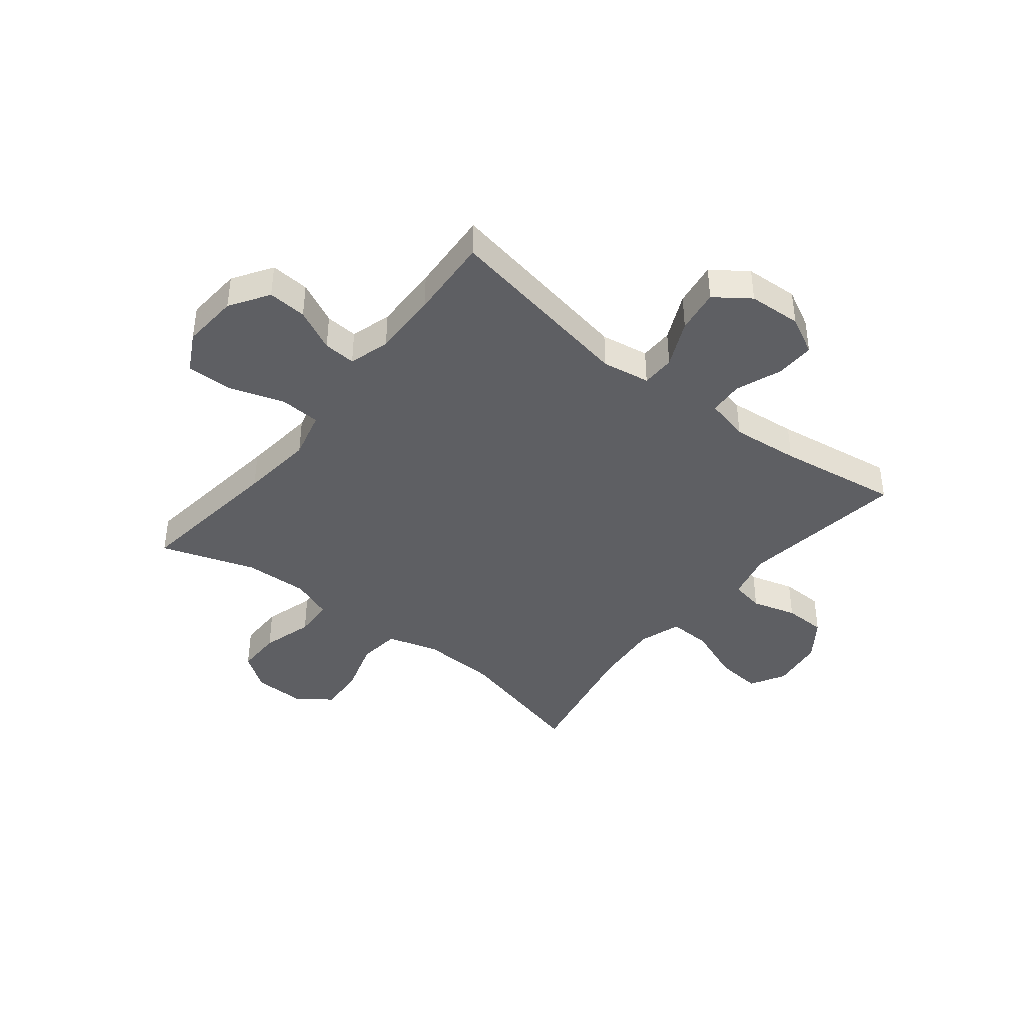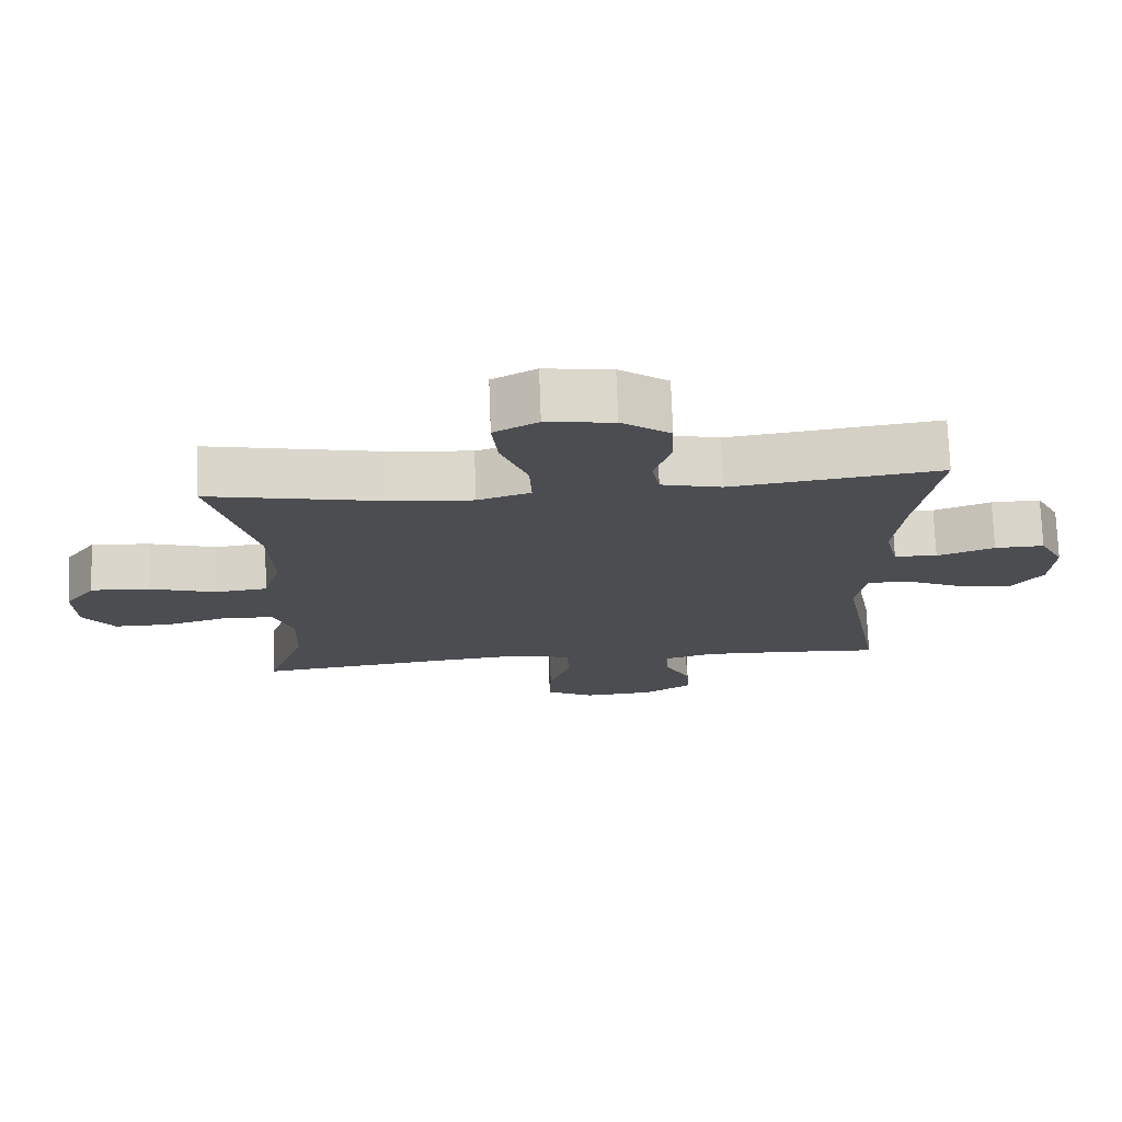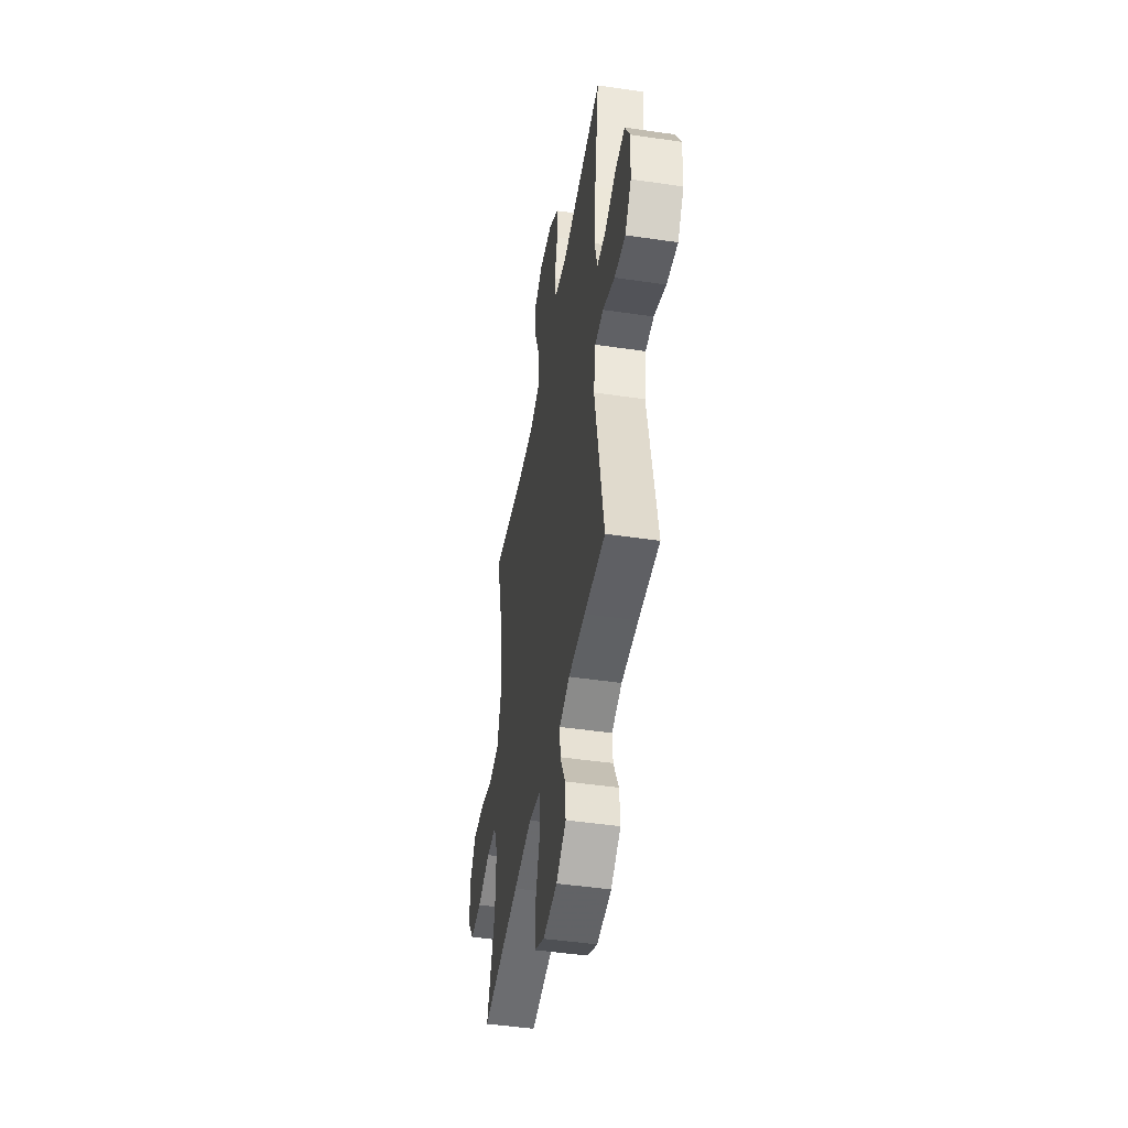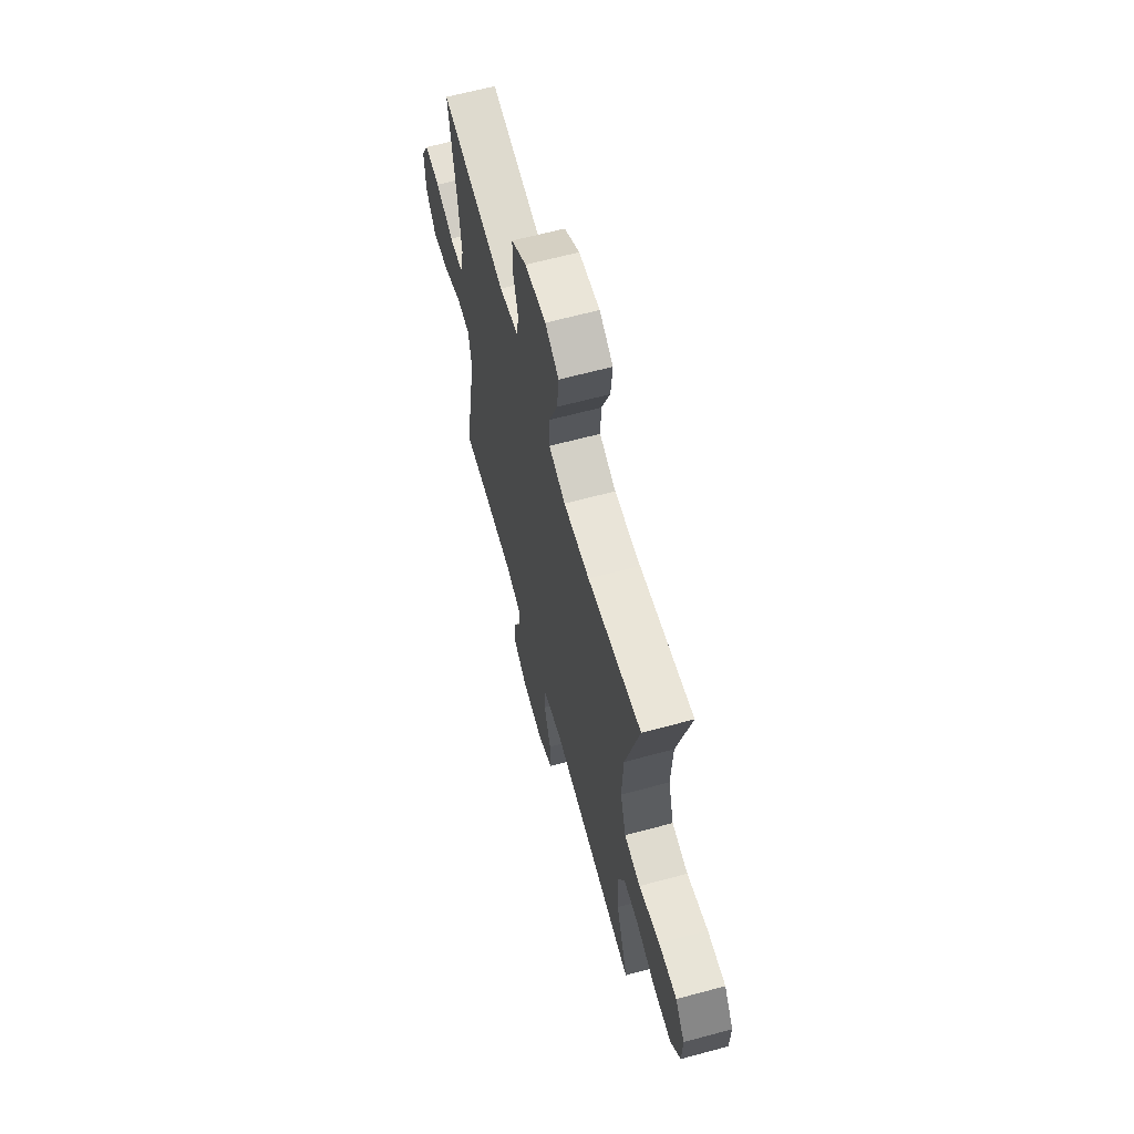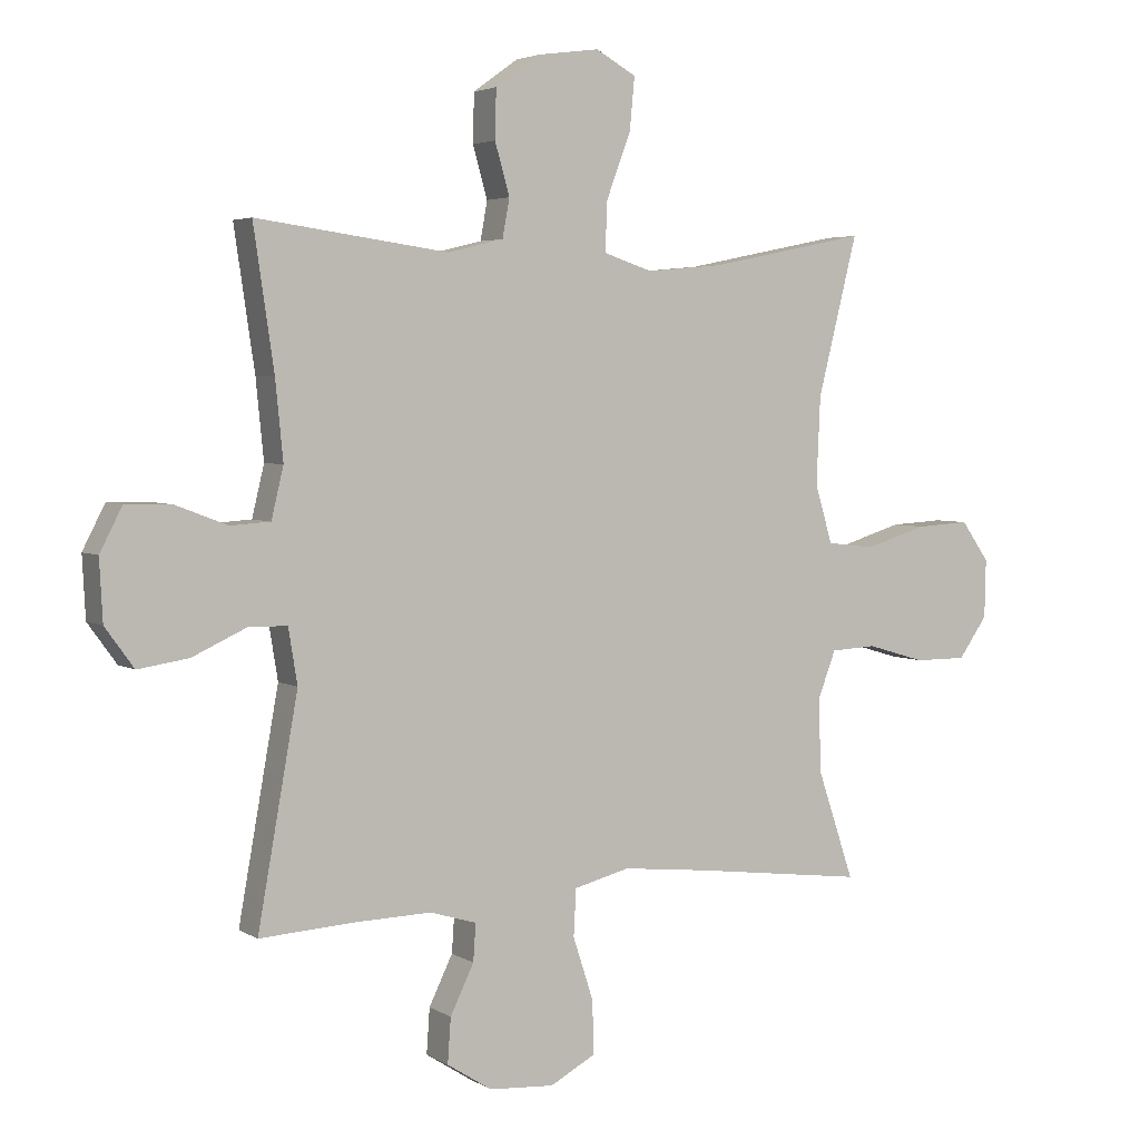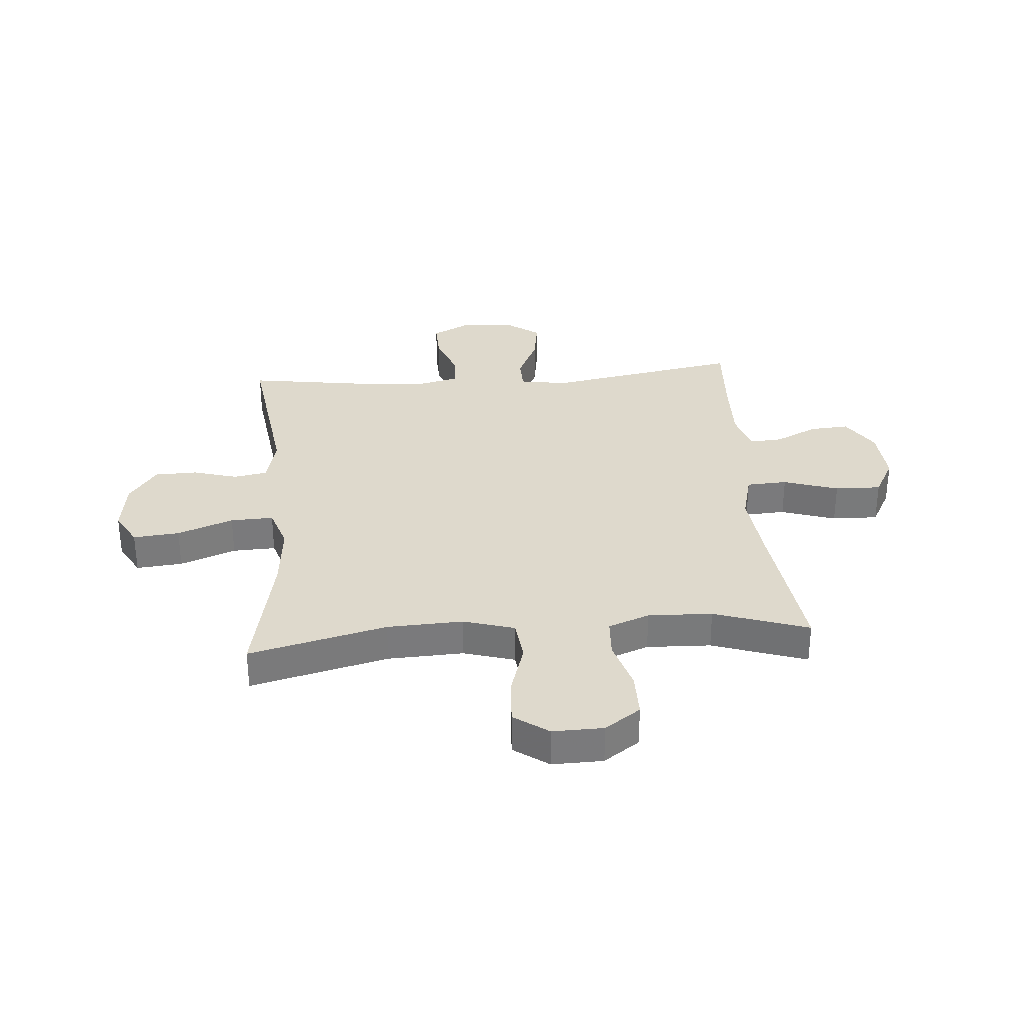
<metadata>
{"format":"obj","ext":"obj","renderer":"f3d","projection":"perspective","resolution":1024,"background":"white","views":[{"elev":-40.9,"azim":-128.5,"up":"+Y"},{"elev":74.3,"azim":177.9,"up":"+Z"},{"elev":-46.9,"azim":-99.5,"up":"+Z"},{"elev":64.1,"azim":74.8,"up":"+Z"},{"elev":3.9,"azim":-28.9,"up":"+Z"},{"elev":32.2,"azim":85.5,"up":"+Y"}]}
</metadata>
<code>
v 0.5 0.07 0.5
v 0.438 0.07 0.253
v 0.432 0.07 0.117
v 0.459 0.07 0.026
v 0.534 0.07 0.017
v 0.631 0.07 0.047
v 0.715 0.07 0.052
v 0.759 0.07 -0.01
v 0.757 0.07 -0.101
v 0.712 0.07 -0.165
v 0.63 0.07 -0.165
v 0.538 0.07 -0.138
v 0.467 0.07 -0.142
v 0.439 0.07 -0.216
v 0.443 0.07 -0.331
v 0.5 0.07 -0.5
v 0.227 0.07 -0.466
v 0.095 0.07 -0.452
v 0.008 0.07 -0.474
v 0.004 0.07 -0.547
v 0.036 0.07 -0.645
v 0.038 0.07 -0.728
v -0.033 0.07 -0.766
v -0.135 0.07 -0.759
v -0.205 0.07 -0.714
v -0.2 0.07 -0.644
v -0.163 0.07 -0.568
v -0.159 0.07 -0.51
v -0.232 0.07 -0.488
v -0.351 0.07 -0.491
v -0.5 0.07 -0.5
v -0.437 0.07 -0.15
v -0.451 0.07 -0.064
v -0.511 0.07 -0.063
v -0.596 0.07 -0.102
v -0.675 0.07 -0.114
v -0.72 0.07 -0.052
v -0.725 0.07 0.043
v -0.69 0.07 0.111
v -0.619 0.07 0.109
v -0.537 0.07 0.078
v -0.475 0.07 0.082
v -0.456 0.07 0.161
v -0.468 0.07 0.283
v -0.5 0.07 0.5
v -0.2 0.07 0.459
v -0.113 0.07 0.48
v -0.102 0.07 0.54
v -0.125 0.07 0.62
v -0.123 0.07 0.696
v -0.053 0.07 0.746
v 0.043 0.07 0.759
v 0.106 0.07 0.724
v 0.098 0.07 0.641
v 0.06 0.07 0.541
v 0.057 0.07 0.464
v 0.133 0.07 0.439
v 0.253 0.07 0.45
v 0.5 0 0.5
v 0.438 0 0.253
v 0.432 0 0.117
v 0.459 0 0.026
v 0.534 0 0.017
v 0.631 0 0.047
v 0.715 0 0.052
v 0.759 0 -0.01
v 0.757 0 -0.101
v 0.712 0 -0.165
v 0.63 0 -0.165
v 0.538 0 -0.138
v 0.467 0 -0.142
v 0.439 0 -0.216
v 0.443 0 -0.331
v 0.5 0 -0.5
v 0.227 0 -0.466
v 0.095 0 -0.452
v 0.008 0 -0.474
v 0.004 0 -0.547
v 0.036 0 -0.645
v 0.038 0 -0.728
v -0.033 0 -0.766
v -0.135 0 -0.759
v -0.205 0 -0.714
v -0.2 0 -0.644
v -0.163 0 -0.568
v -0.159 0 -0.51
v -0.232 0 -0.488
v -0.351 0 -0.491
v -0.5 0 -0.5
v -0.437 0 -0.15
v -0.451 0 -0.064
v -0.511 0 -0.063
v -0.596 0 -0.102
v -0.675 0 -0.114
v -0.72 0 -0.052
v -0.725 0 0.043
v -0.69 0 0.111
v -0.619 0 0.109
v -0.537 0 0.078
v -0.475 0 0.082
v -0.456 0 0.161
v -0.468 0 0.283
v -0.5 0 0.5
v -0.2 0 0.459
v -0.113 0 0.48
v -0.102 0 0.54
v -0.125 0 0.62
v -0.123 0 0.696
v -0.053 0 0.746
v 0.043 0 0.759
v 0.106 0 0.724
v 0.098 0 0.641
v 0.06 0 0.541
v 0.057 0 0.464
v 0.133 0 0.439
v 0.253 0 0.45
f 53 54 55
f 52 53 55
f 51 52 55
f 50 51 55
f 49 50 55
f 48 49 55
f 47 48 55 56
f 46 47 56 57
f 44 45 46
f 43 44 46 57
f 39 40 41
f 38 39 41
f 37 38 41
f 36 37 41
f 35 36 41
f 34 35 41
f 33 34 41 42
f 30 31 32
f 29 30 32 33
f 43 57 58
f 42 43 58
f 33 42 58
f 29 33 58
f 28 29 58
f 25 26 27
f 24 25 27
f 23 24 27
f 22 23 27
f 21 22 27
f 20 21 27
f 15 16 17
f 14 15 17 18
f 13 14 18 19
f 10 11 12
f 9 10 12
f 8 9 12
f 7 8 12
f 6 7 12
f 5 6 12
f 4 5 12 13
f 3 4 13 19
f 58 1 2
f 28 58 2
f 27 28 2
f 19 20 27
f 2 3 19 27
f 113 112 111
f 113 111 110
f 113 110 109
f 113 109 108
f 113 108 107
f 113 107 106
f 114 113 106 105
f 115 114 105 104
f 104 103 102
f 115 104 102 101
f 99 98 97
f 99 97 96
f 99 96 95
f 99 95 94
f 99 94 93
f 99 93 92
f 100 99 92 91
f 90 89 88
f 91 90 88 87
f 116 115 101
f 116 101 100
f 116 100 91
f 116 91 87
f 116 87 86
f 85 84 83
f 85 83 82
f 85 82 81
f 85 81 80
f 85 80 79
f 85 79 78
f 75 74 73
f 76 75 73 72
f 77 76 72 71
f 70 69 68
f 70 68 67
f 70 67 66
f 70 66 65
f 70 65 64
f 70 64 63
f 71 70 63 62
f 77 71 62 61
f 60 59 116
f 60 116 86
f 60 86 85
f 85 78 77
f 85 77 61 60
f 1 59 60 2
f 2 60 61 3
f 3 61 62 4
f 4 62 63 5
f 5 63 64 6
f 6 64 65 7
f 7 65 66 8
f 8 66 67 9
f 9 67 68 10
f 10 68 69 11
f 11 69 70 12
f 12 70 71 13
f 13 71 72 14
f 14 72 73 15
f 15 73 74 16
f 16 74 75 17
f 17 75 76 18
f 18 76 77 19
f 19 77 78 20
f 20 78 79 21
f 21 79 80 22
f 22 80 81 23
f 23 81 82 24
f 24 82 83 25
f 25 83 84 26
f 26 84 85 27
f 27 85 86 28
f 28 86 87 29
f 29 87 88 30
f 30 88 89 31
f 31 89 90 32
f 32 90 91 33
f 33 91 92 34
f 34 92 93 35
f 35 93 94 36
f 36 94 95 37
f 37 95 96 38
f 38 96 97 39
f 39 97 98 40
f 40 98 99 41
f 41 99 100 42
f 42 100 101 43
f 43 101 102 44
f 44 102 103 45
f 45 103 104 46
f 46 104 105 47
f 47 105 106 48
f 48 106 107 49
f 49 107 108 50
f 50 108 109 51
f 51 109 110 52
f 52 110 111 53
f 53 111 112 54
f 54 112 113 55
f 55 113 114 56
f 56 114 115 57
f 57 115 116 58
f 58 116 59 1

</code>
